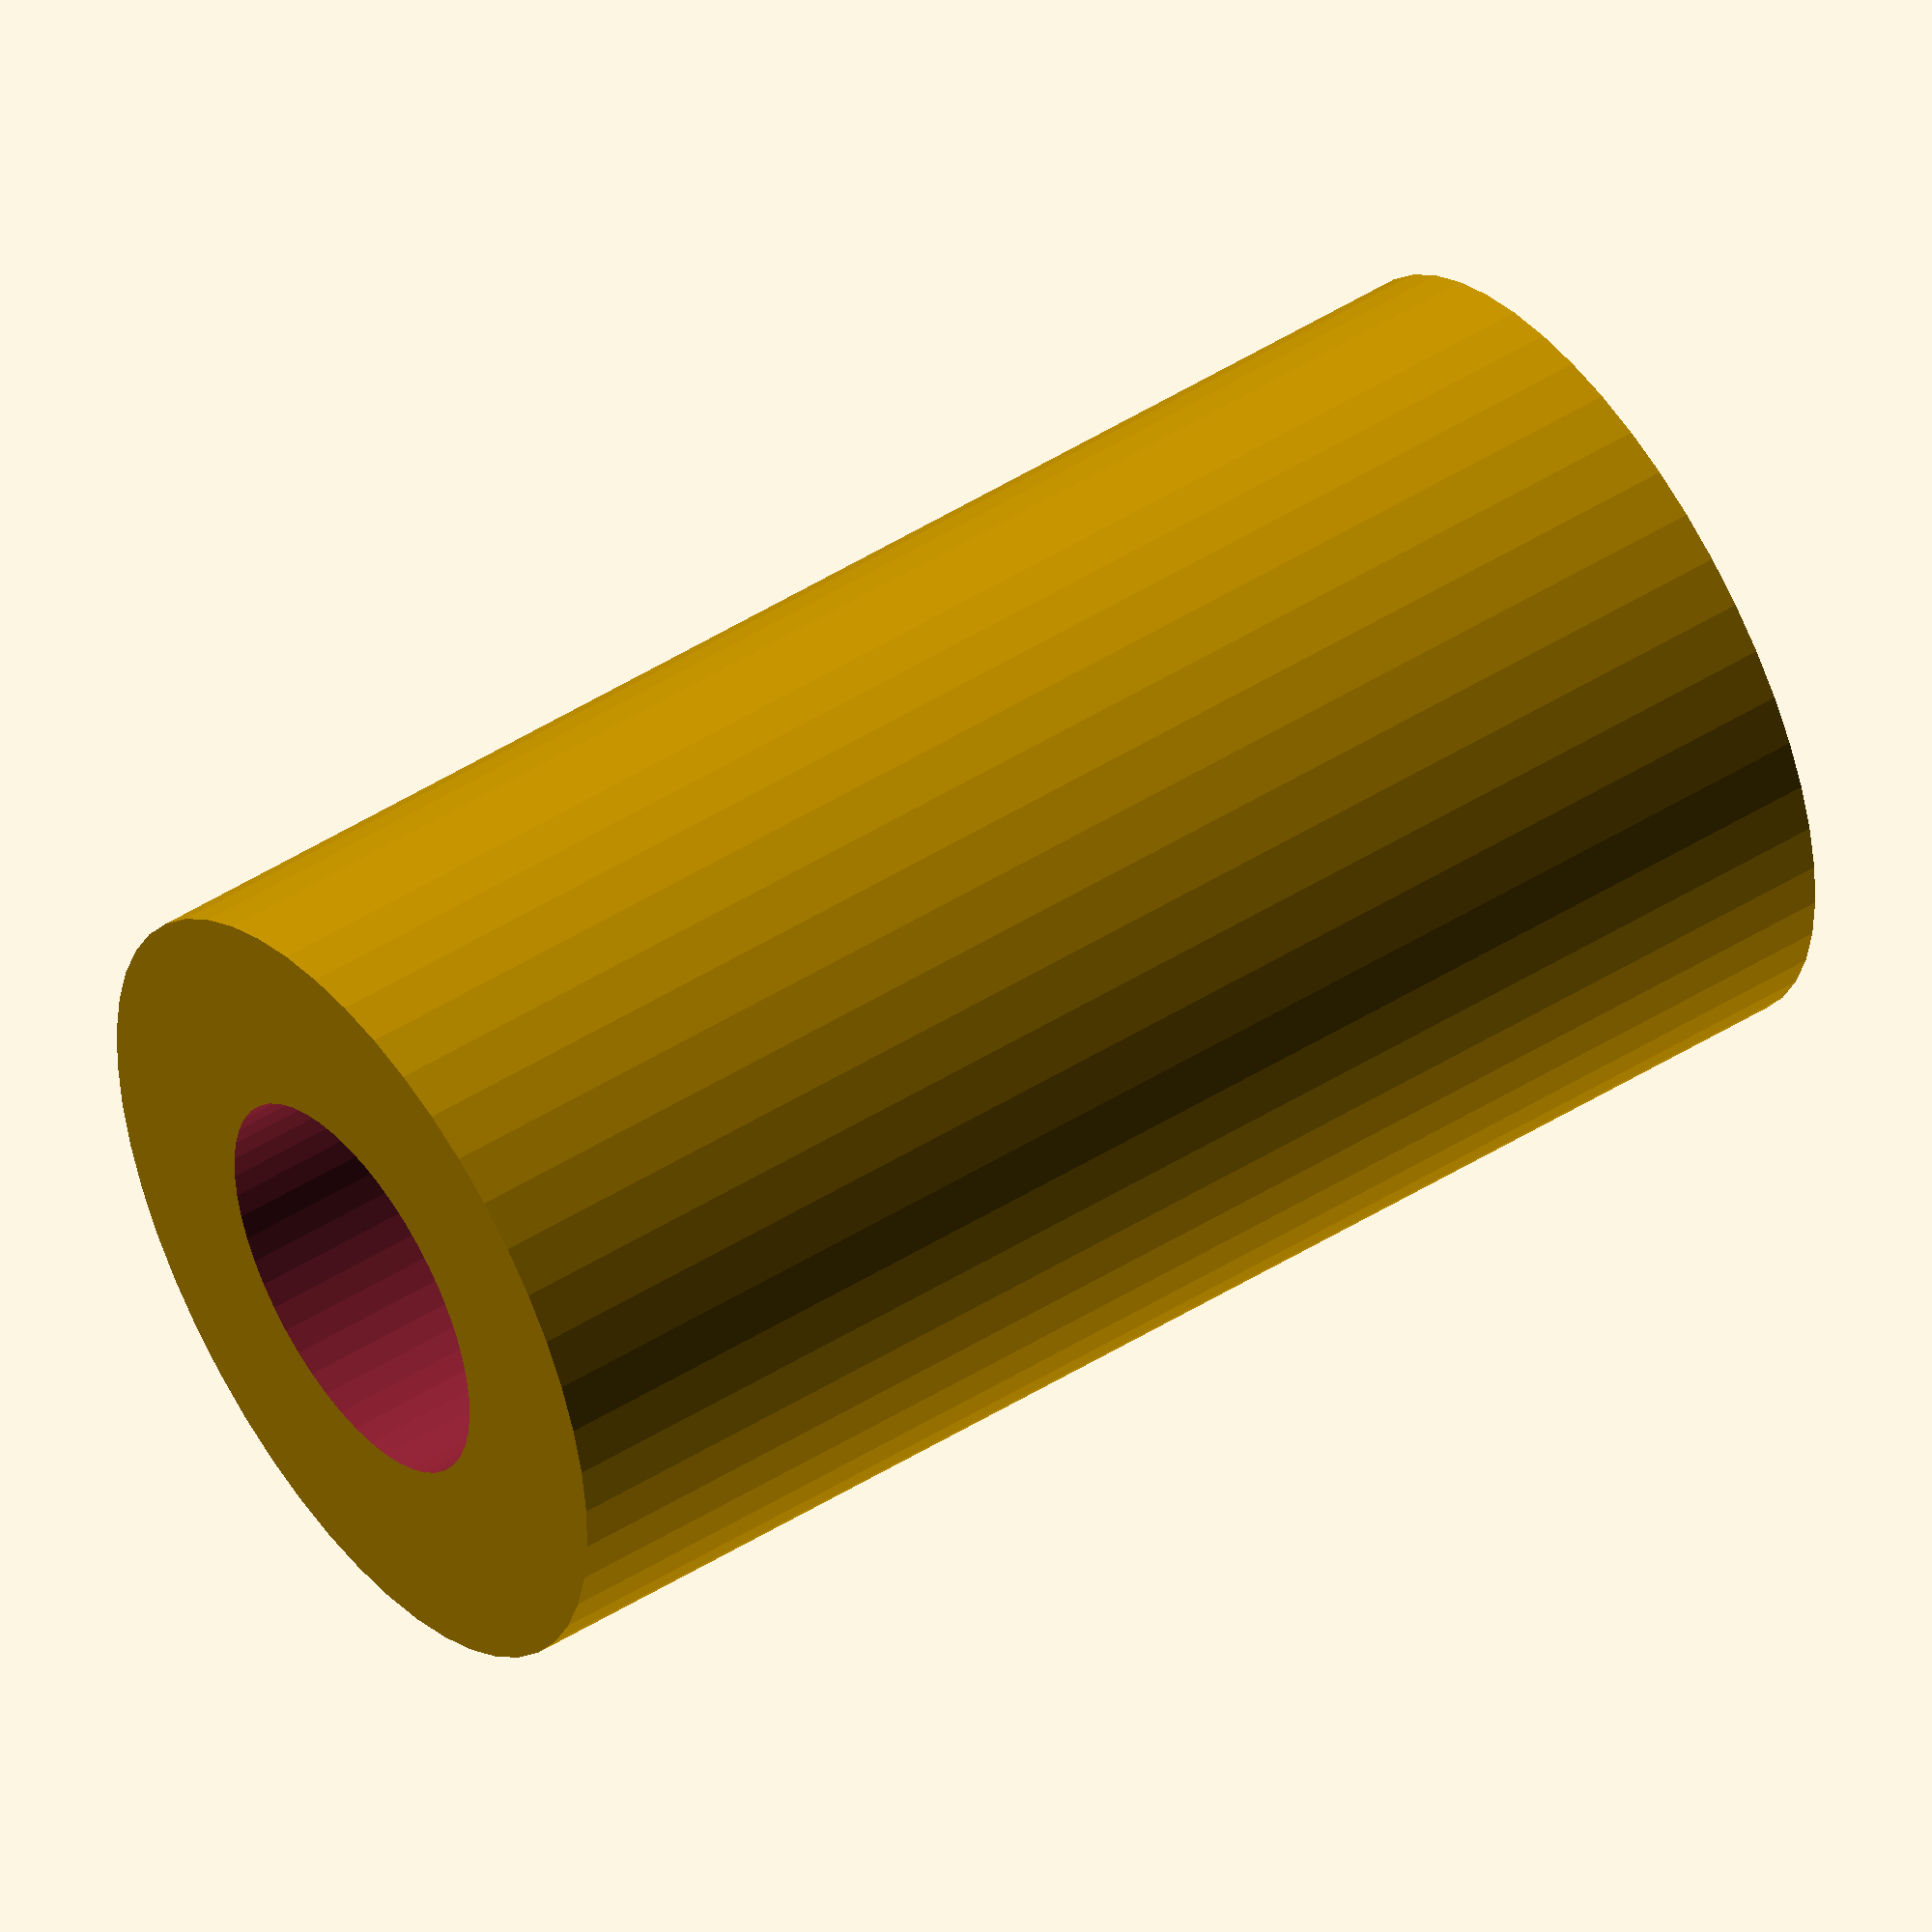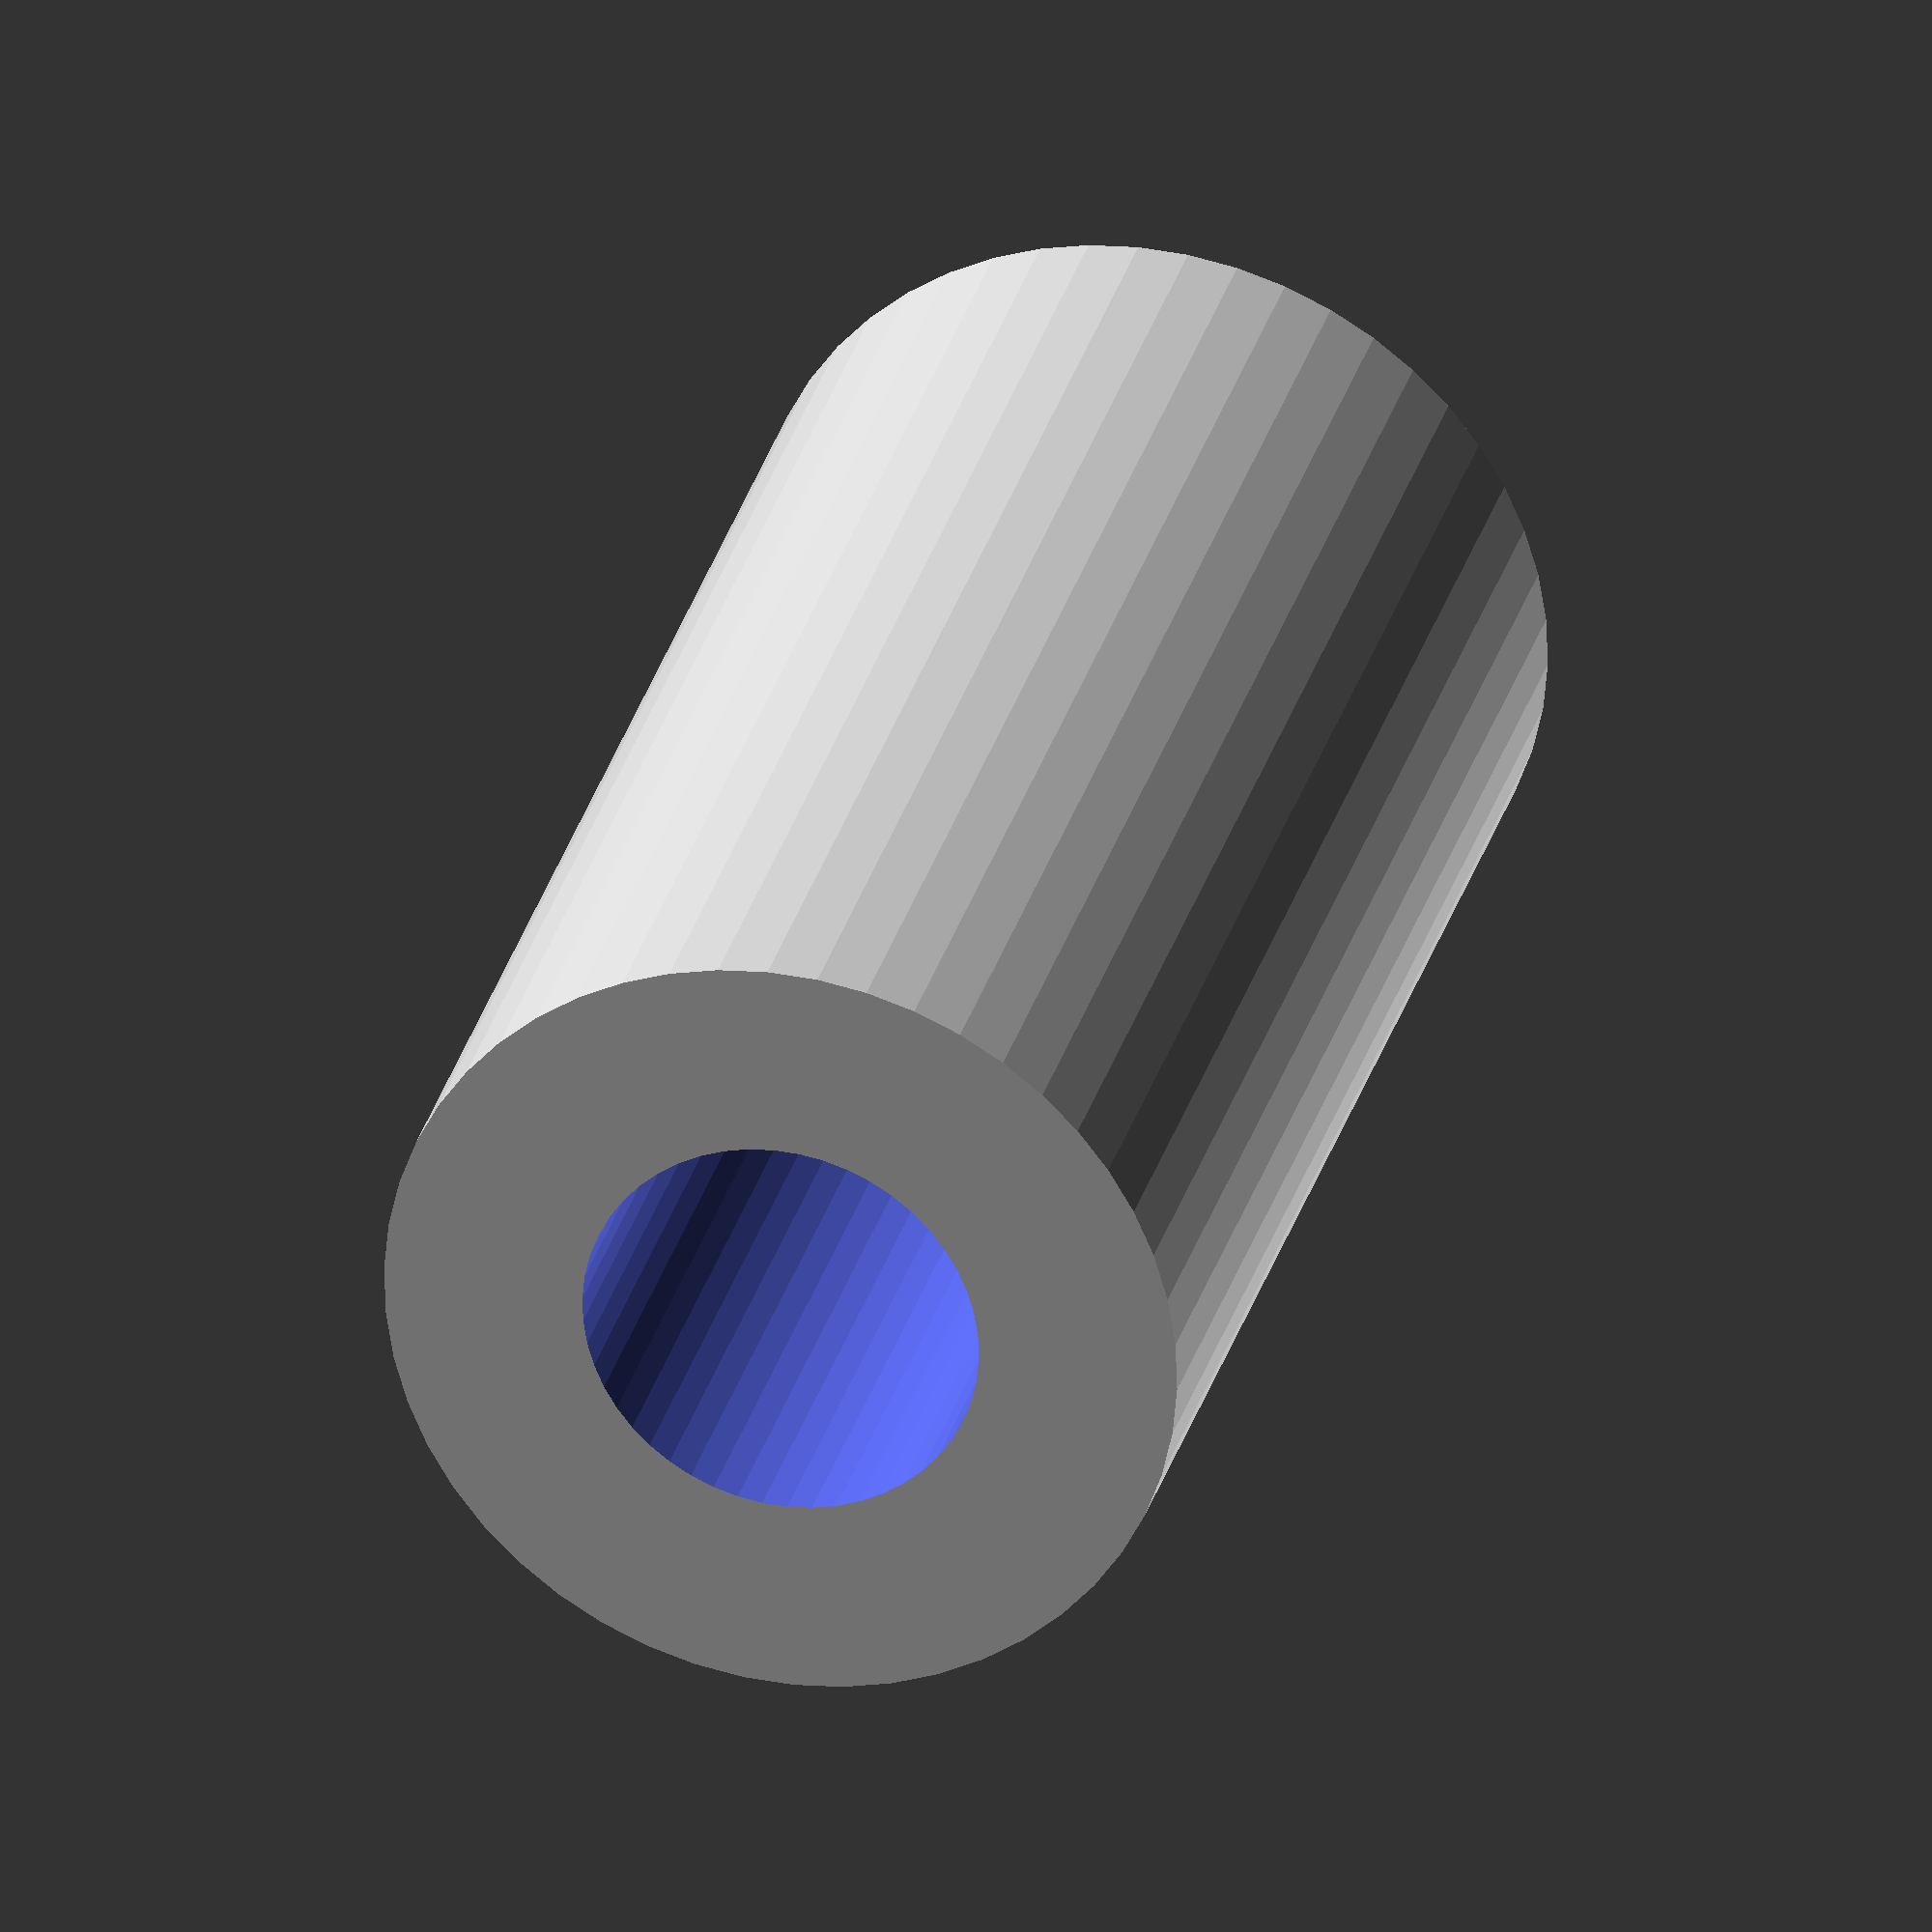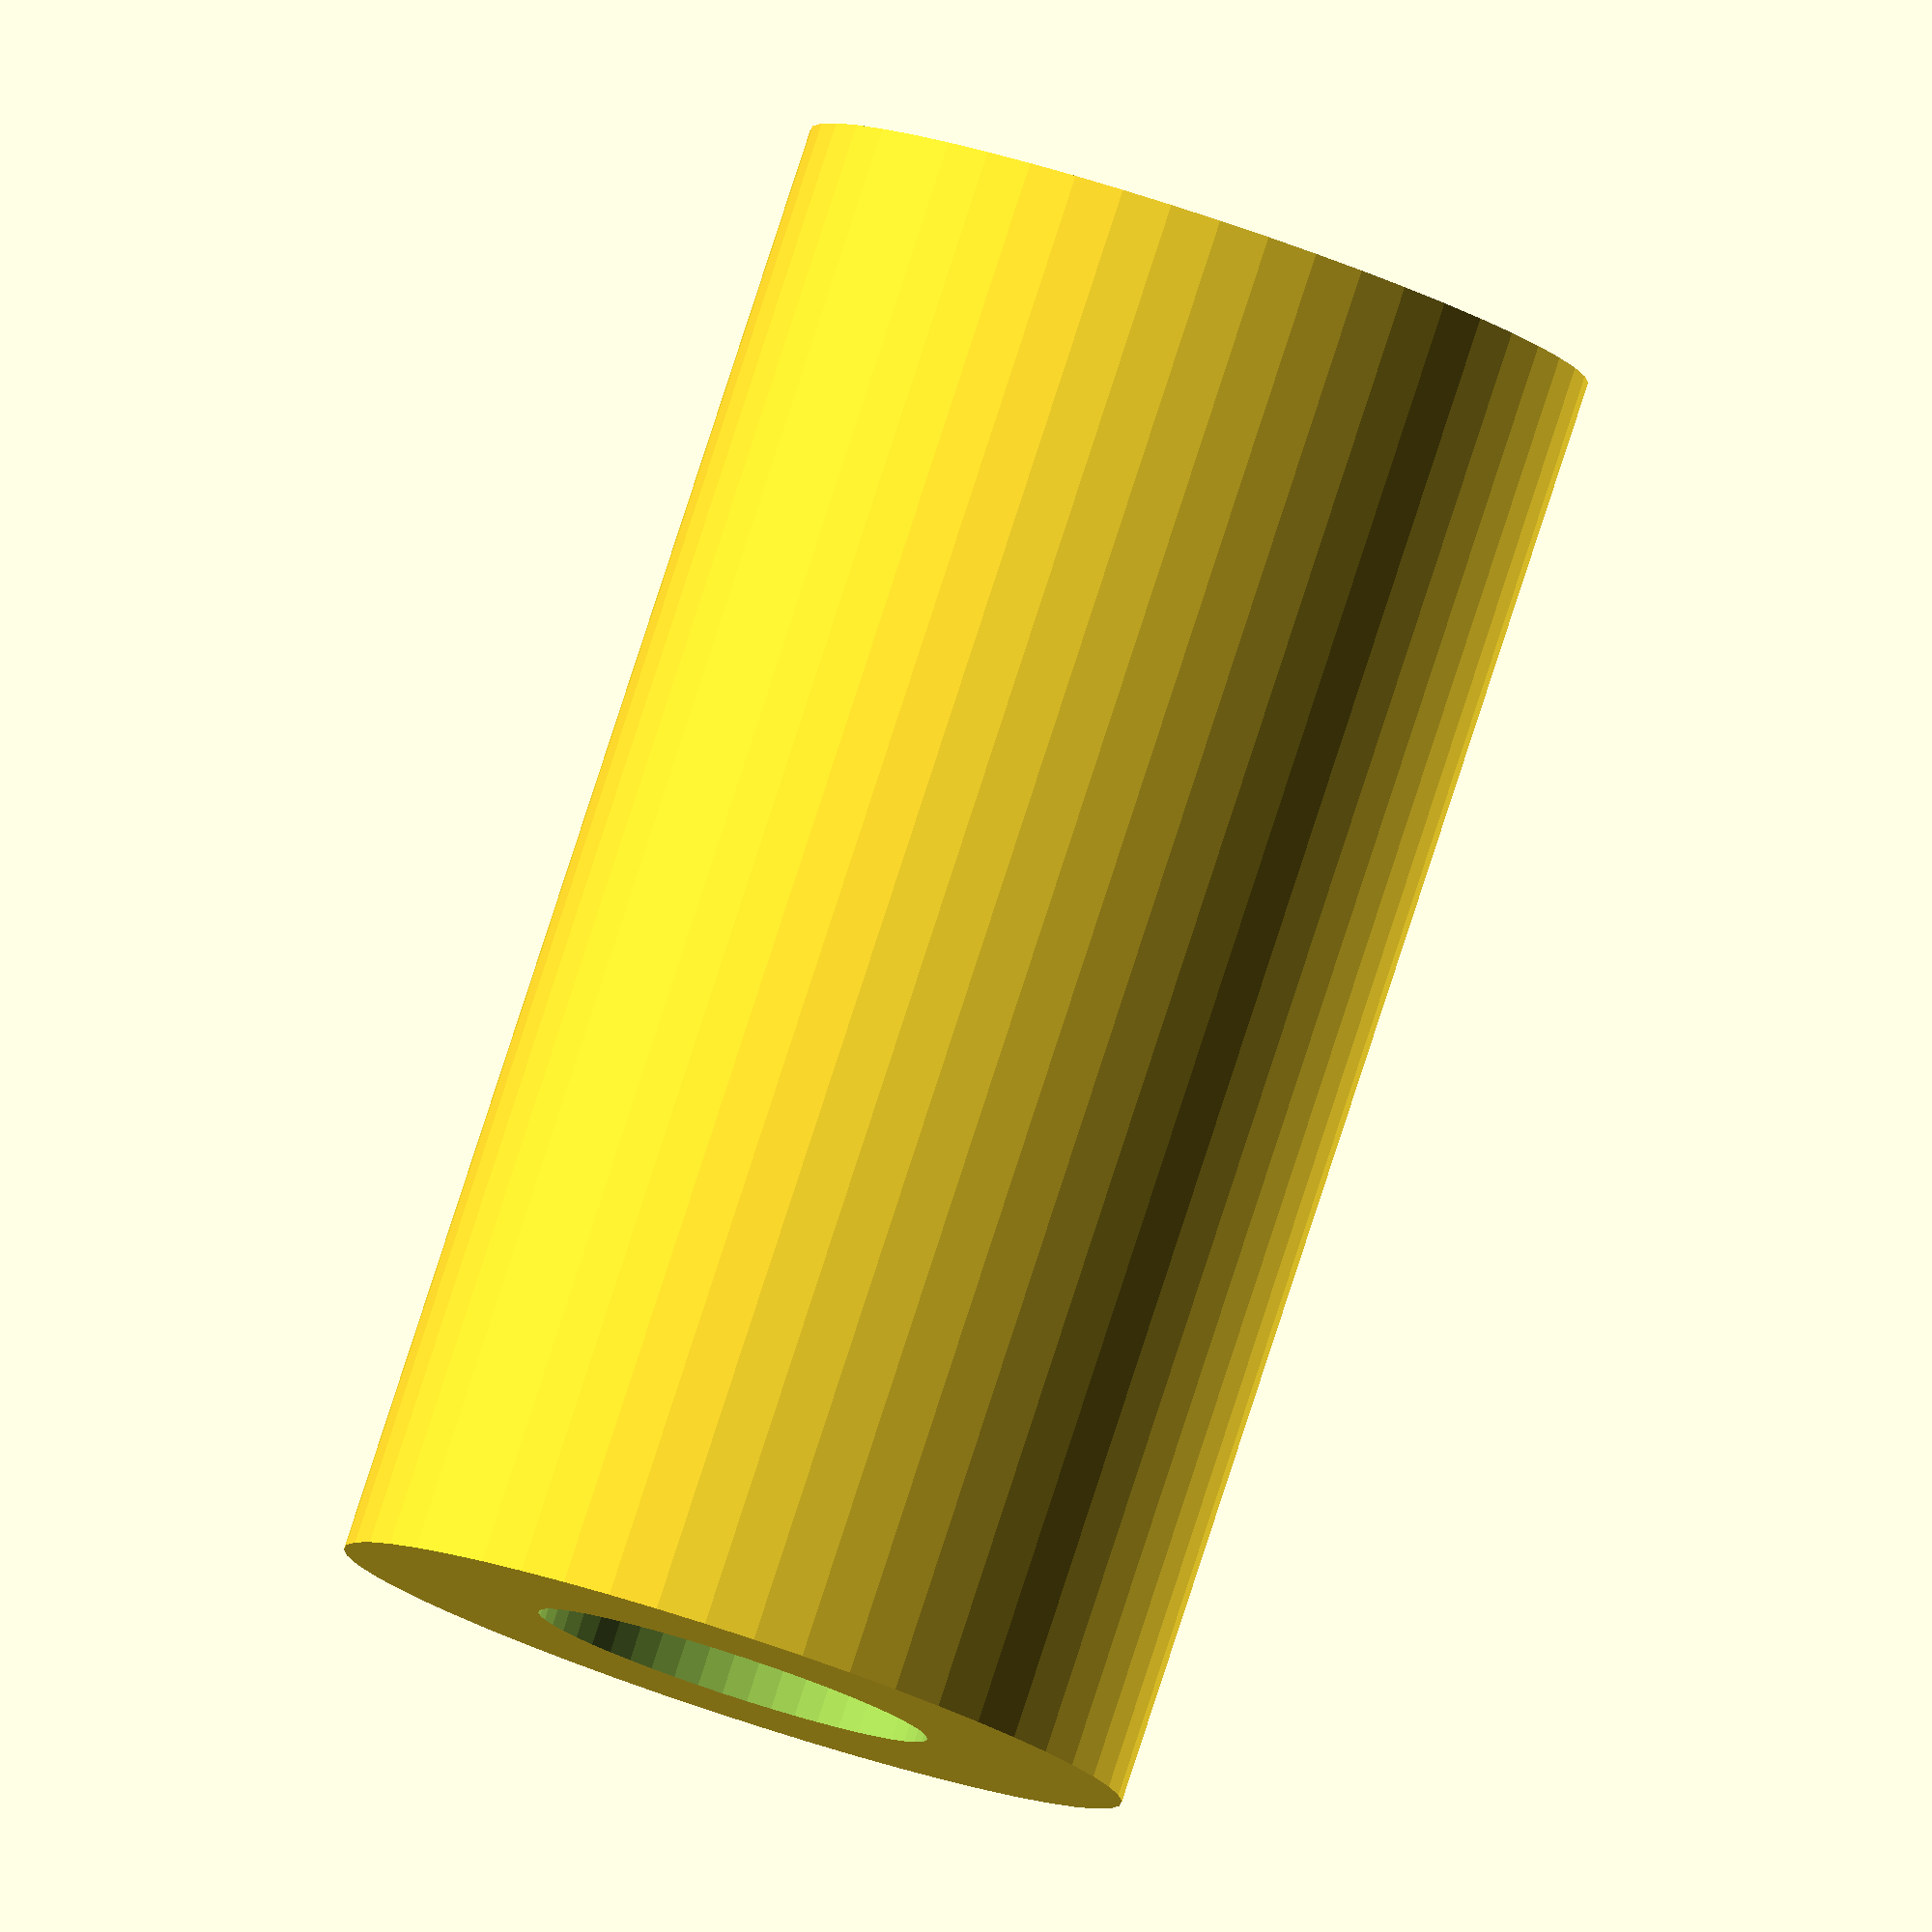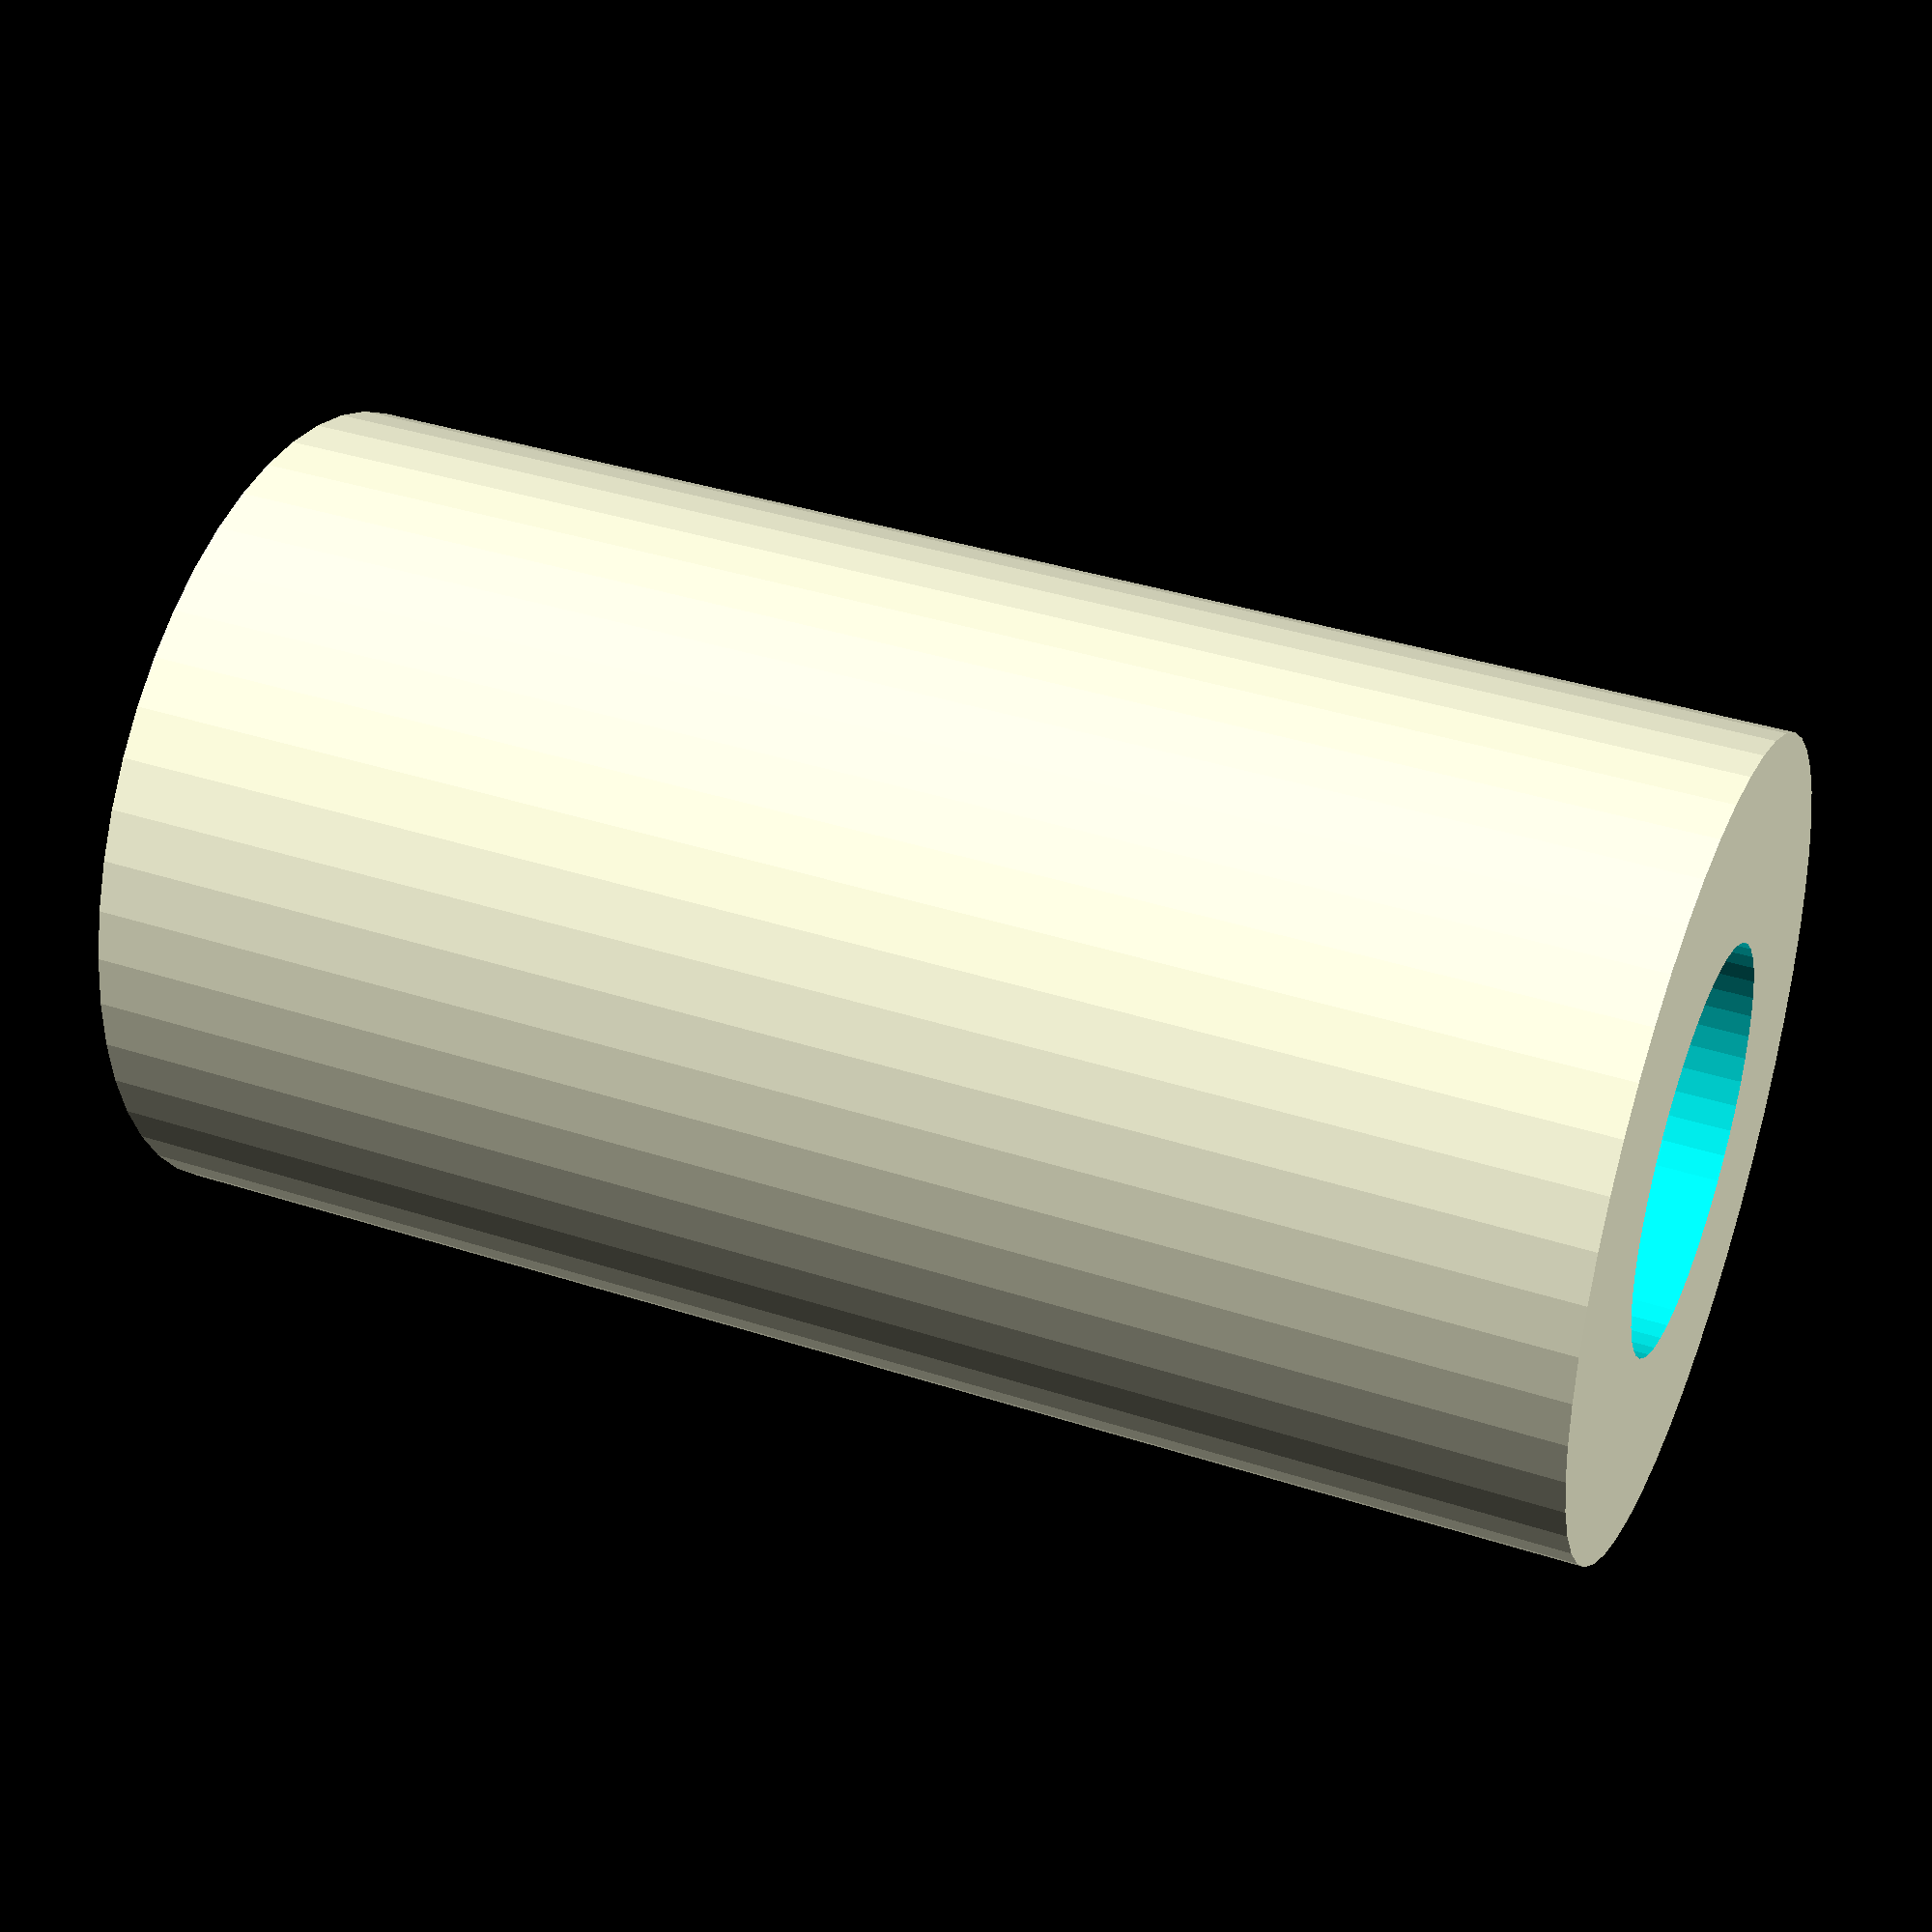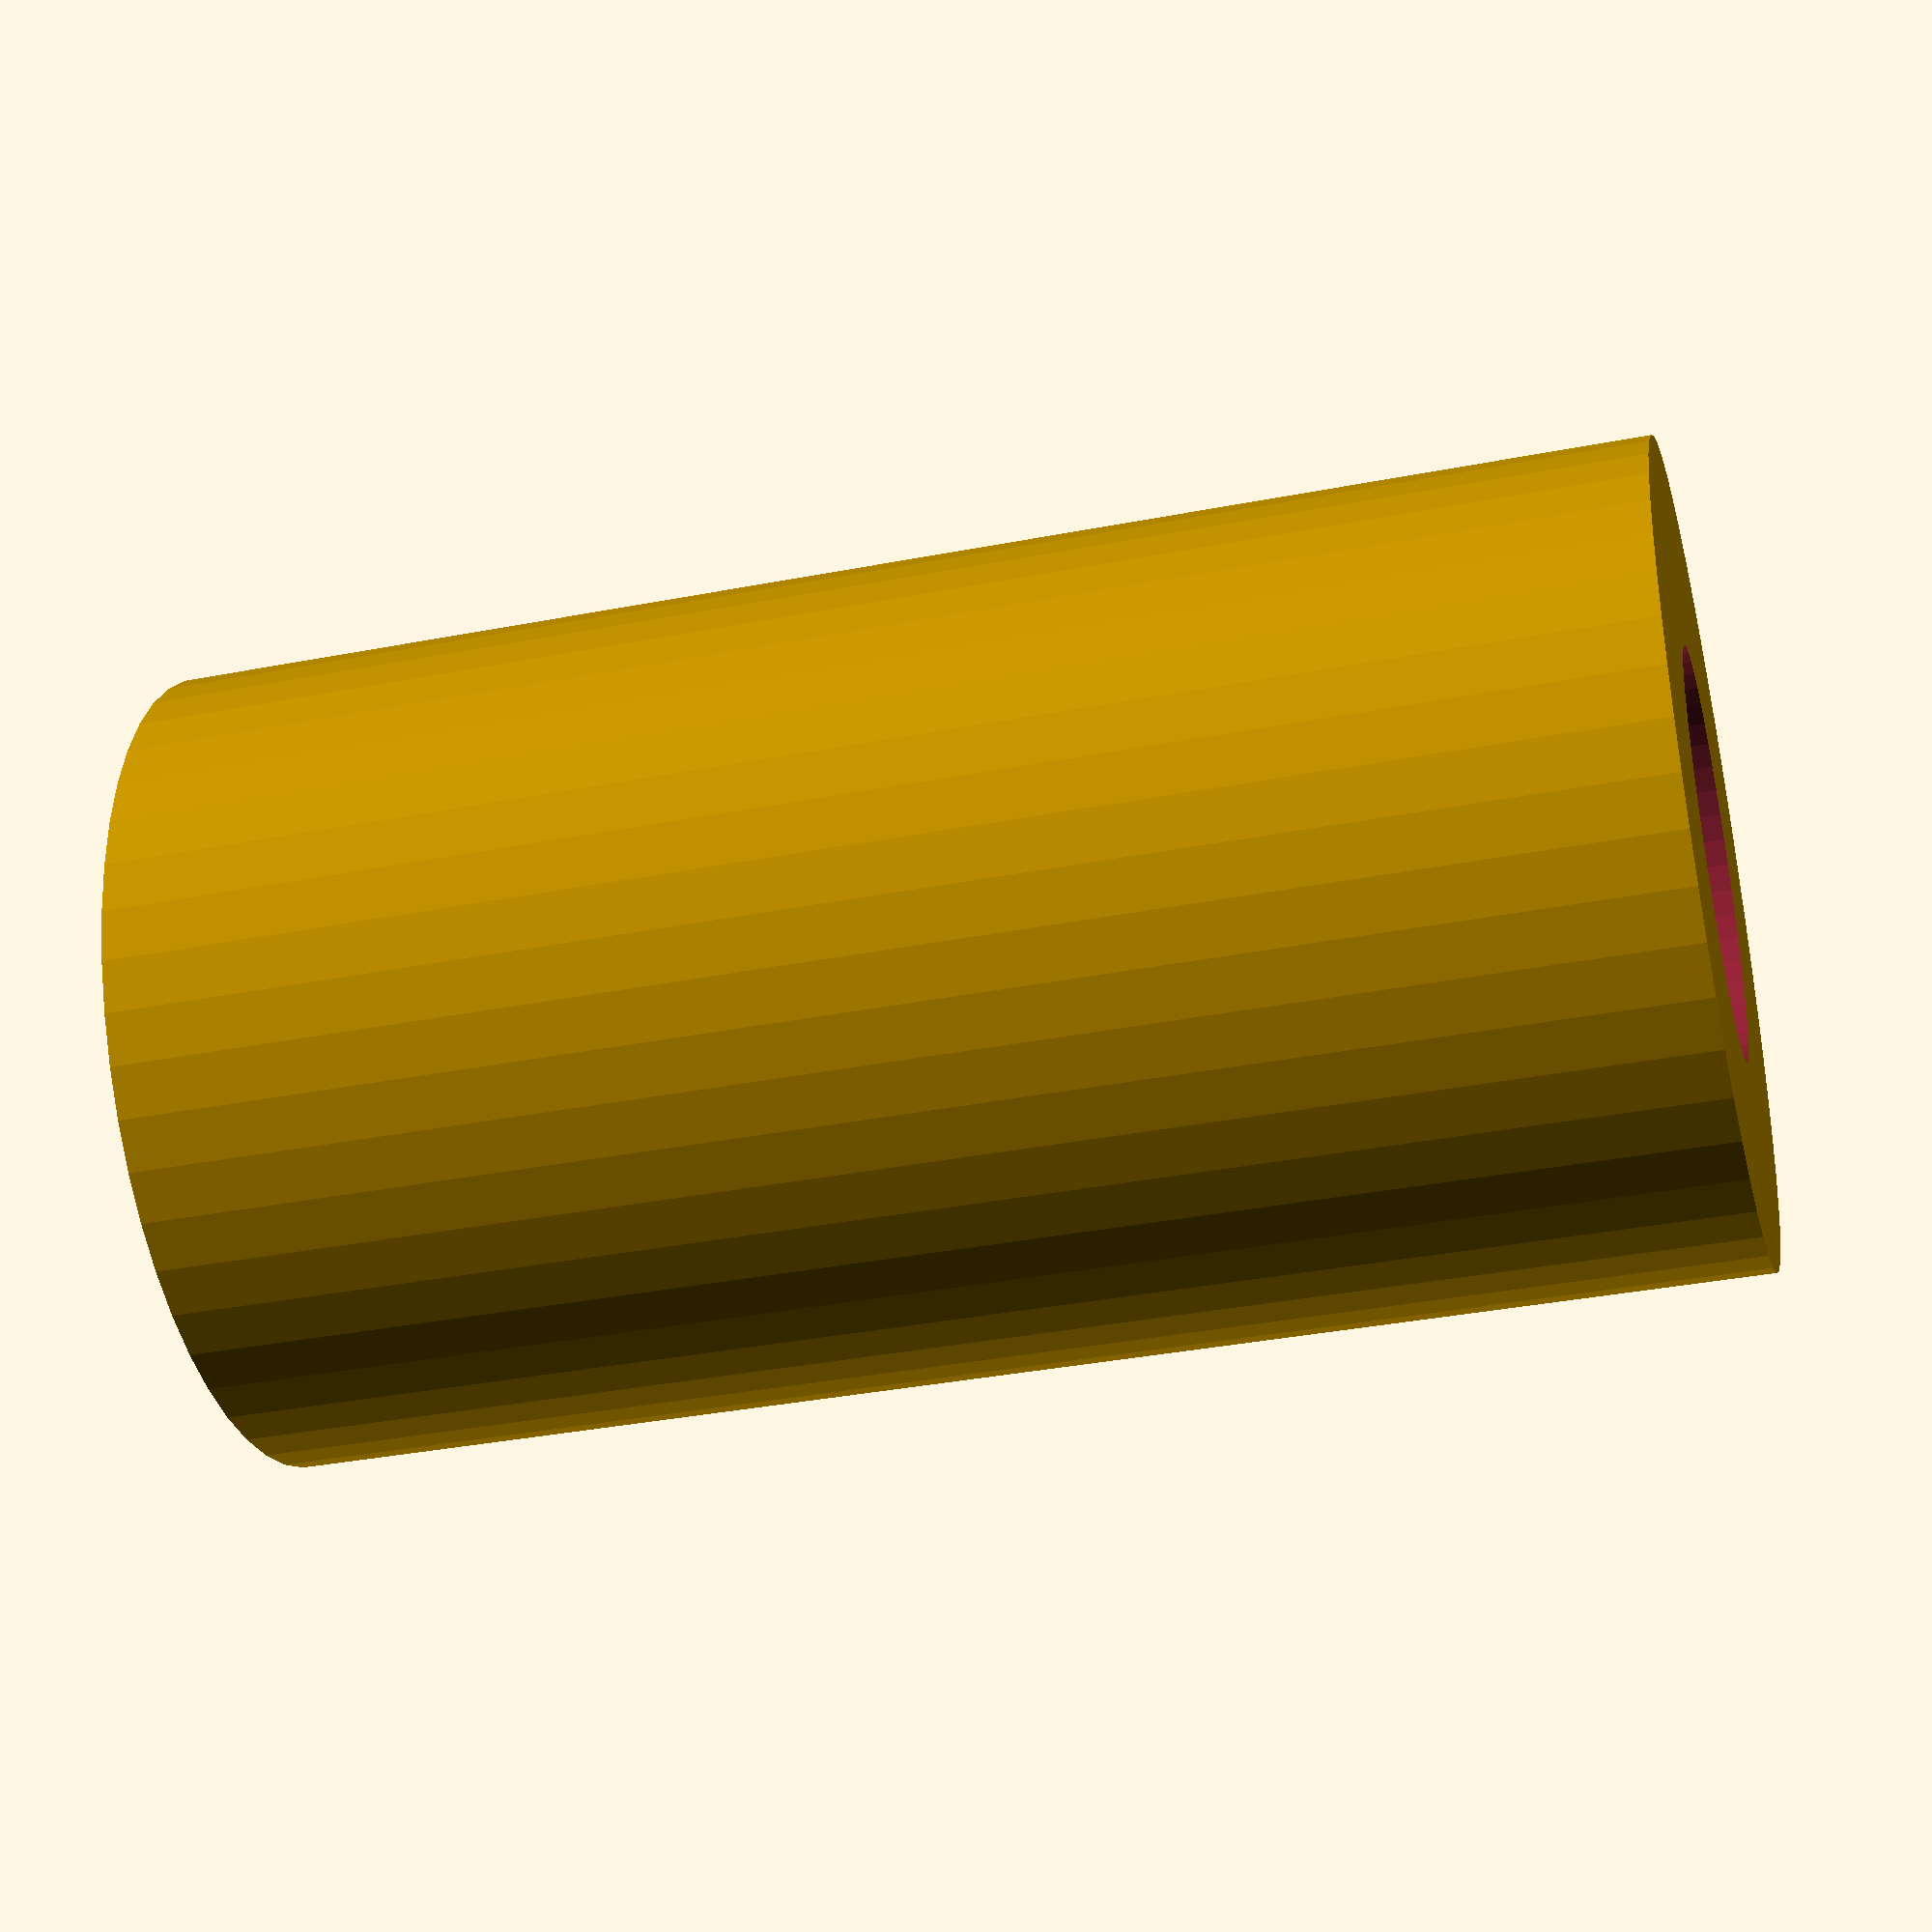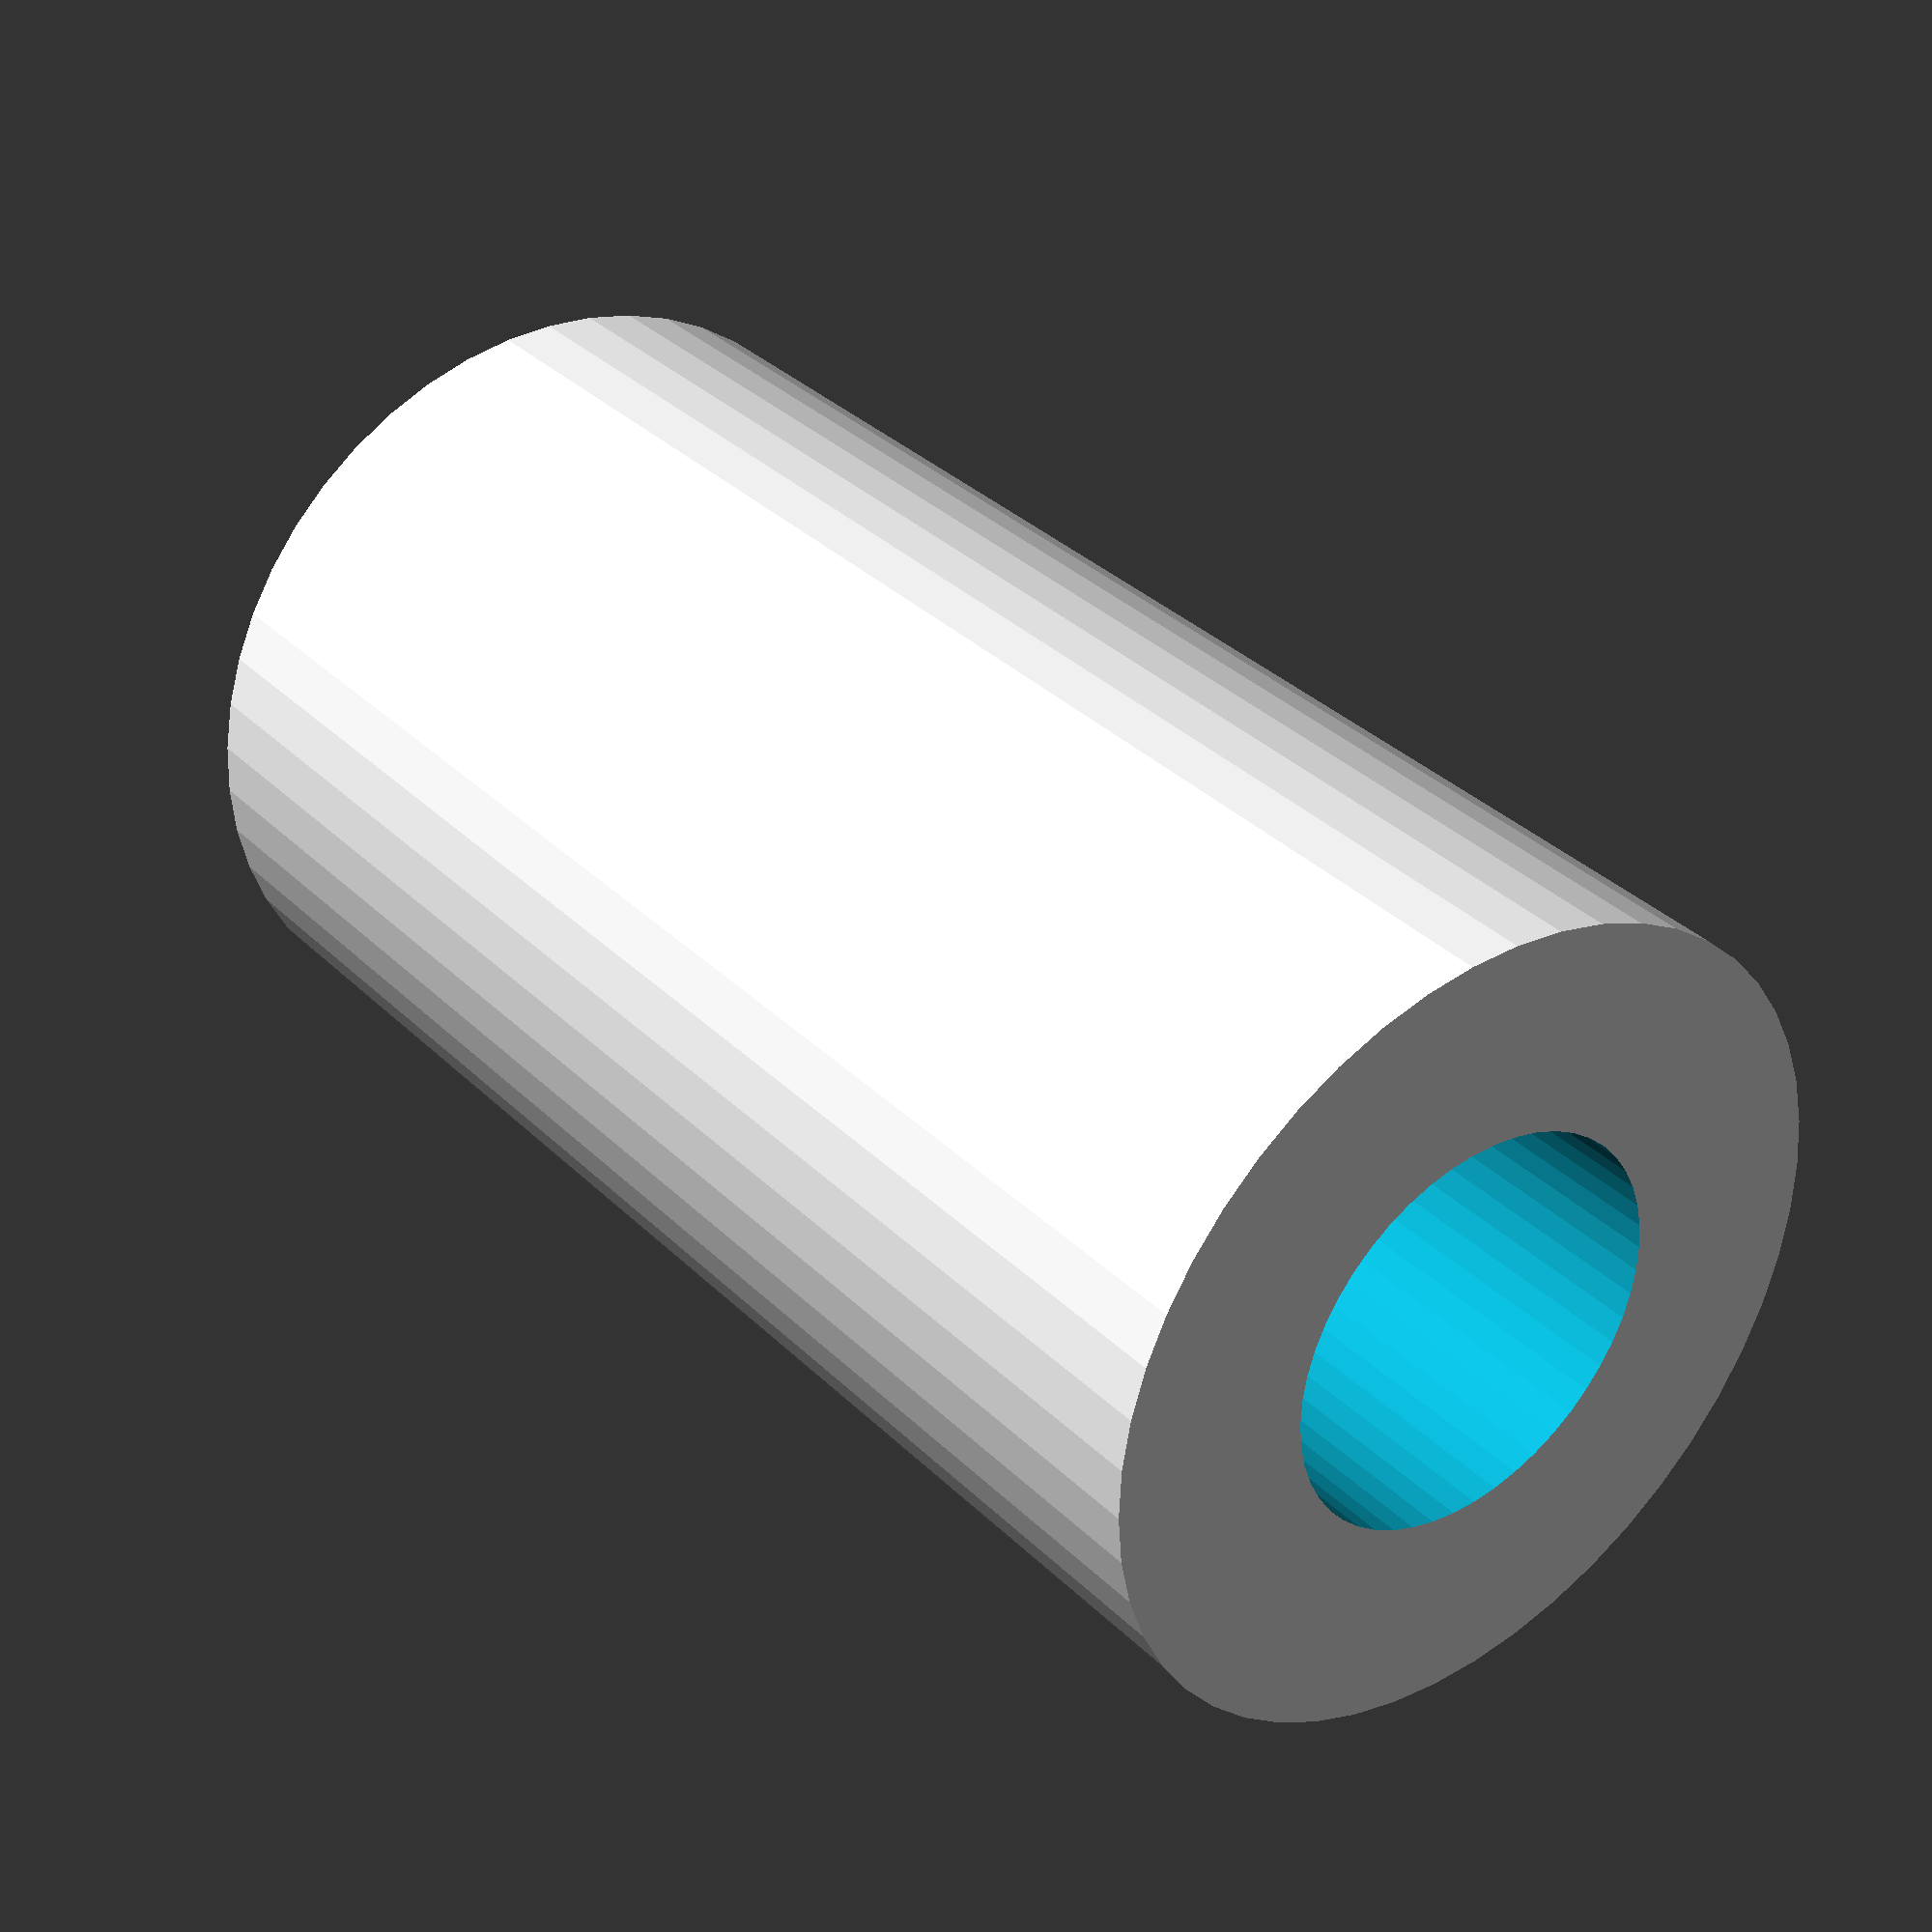
<openscad>
$fn = 50;


difference() {
	union() {
		translate(v = [0, 0, -16.5000000000]) {
			cylinder(h = 33, r = 9.0000000000);
		}
	}
	union() {
		translate(v = [0, 0, -100.0000000000]) {
			cylinder(h = 200, r = 4.5000000000);
		}
	}
}
</openscad>
<views>
elev=311.7 azim=203.4 roll=54.9 proj=o view=wireframe
elev=330.1 azim=120.7 roll=194.3 proj=o view=solid
elev=276.0 azim=65.3 roll=198.1 proj=o view=wireframe
elev=321.7 azim=270.1 roll=292.3 proj=p view=wireframe
elev=215.7 azim=327.0 roll=255.6 proj=p view=solid
elev=146.4 azim=289.0 roll=37.4 proj=p view=wireframe
</views>
